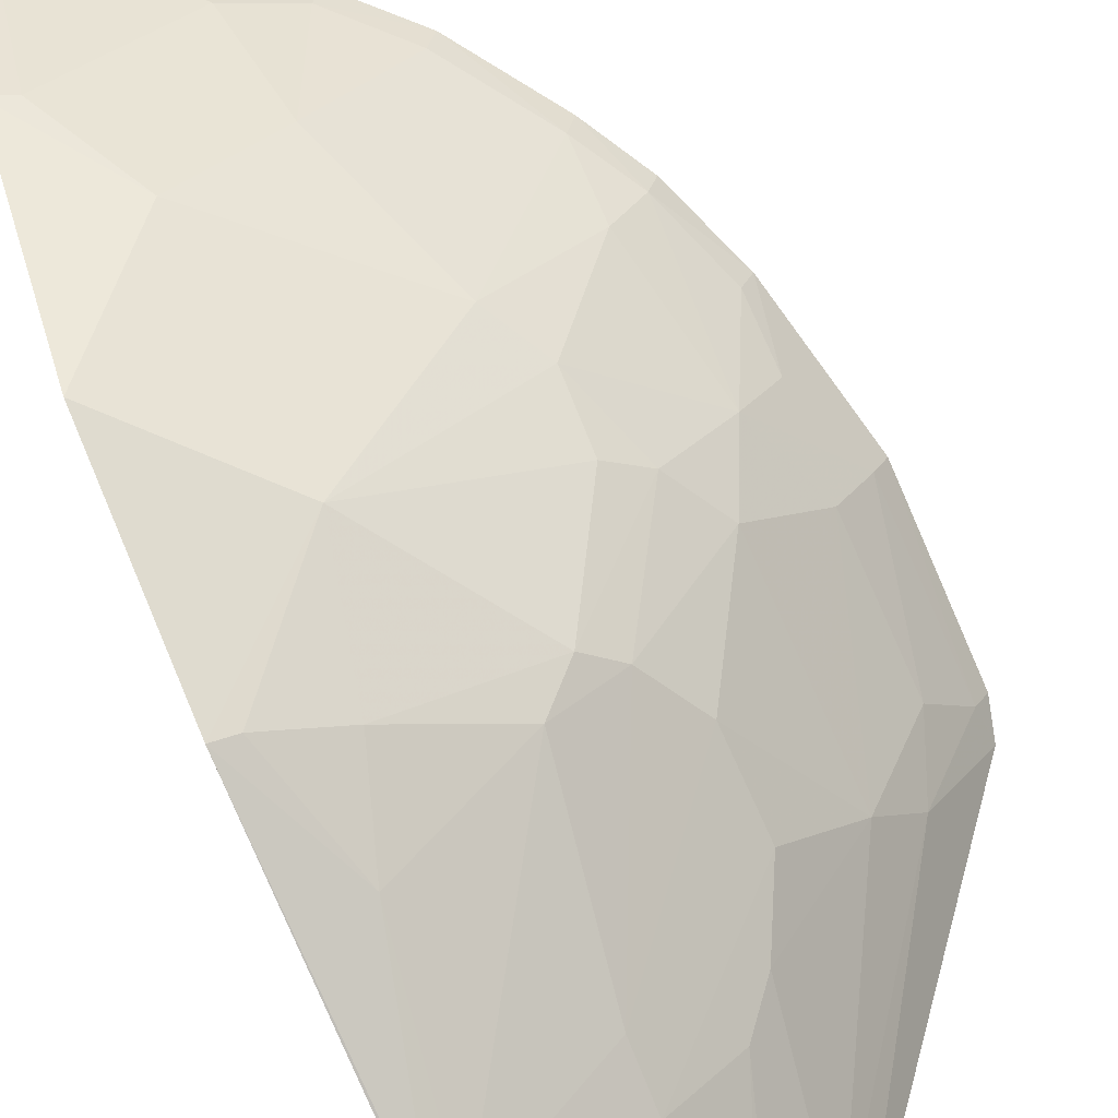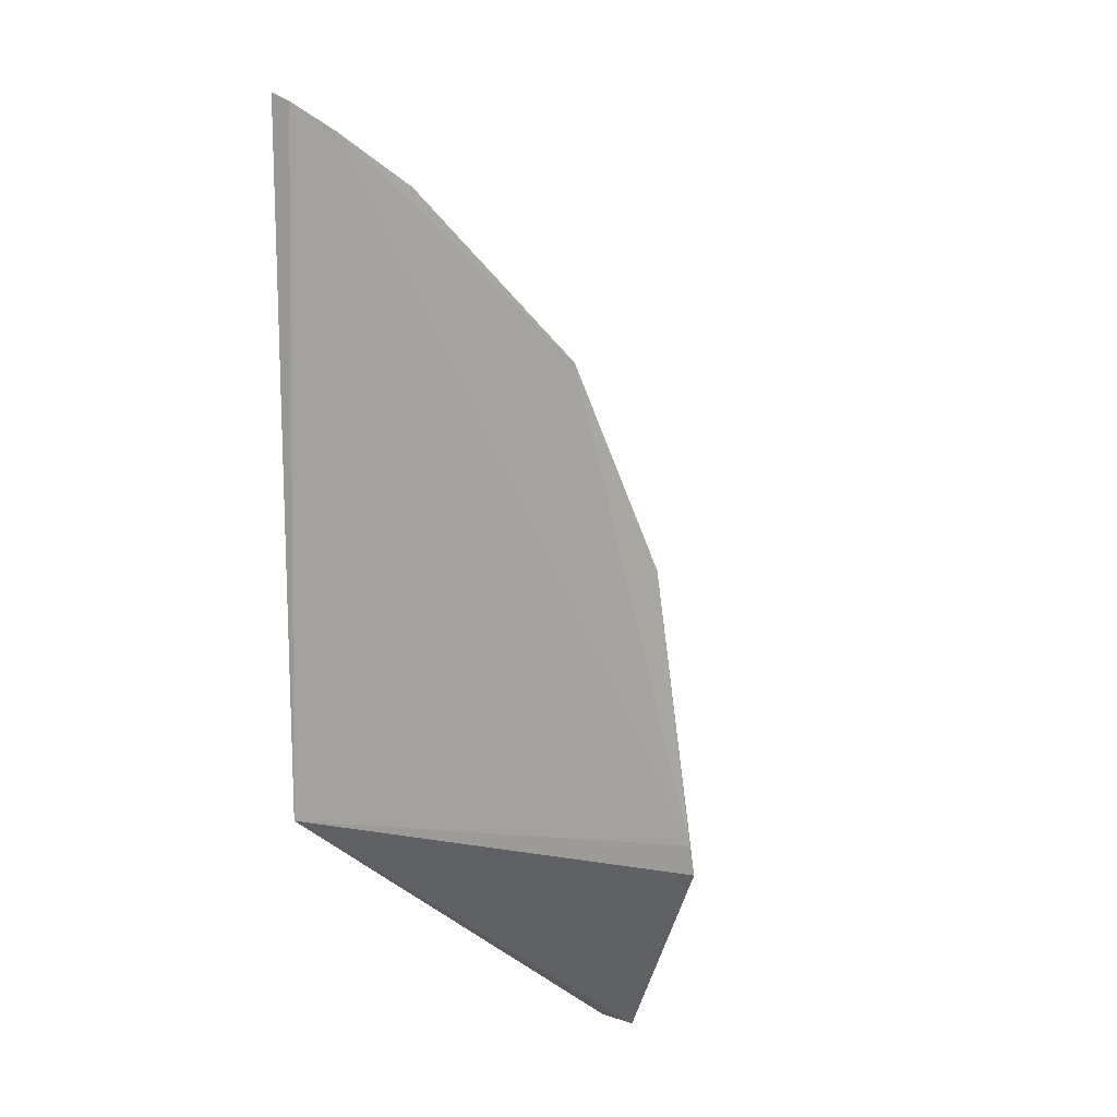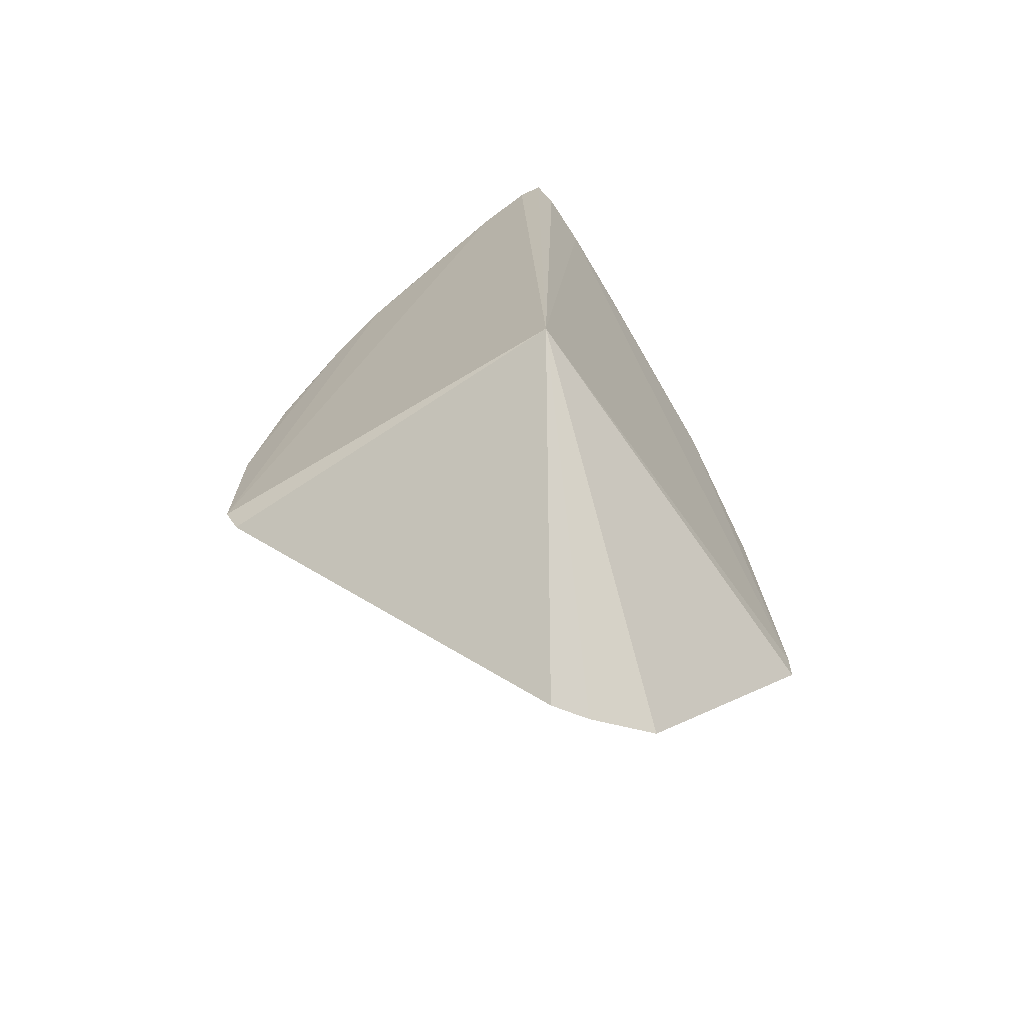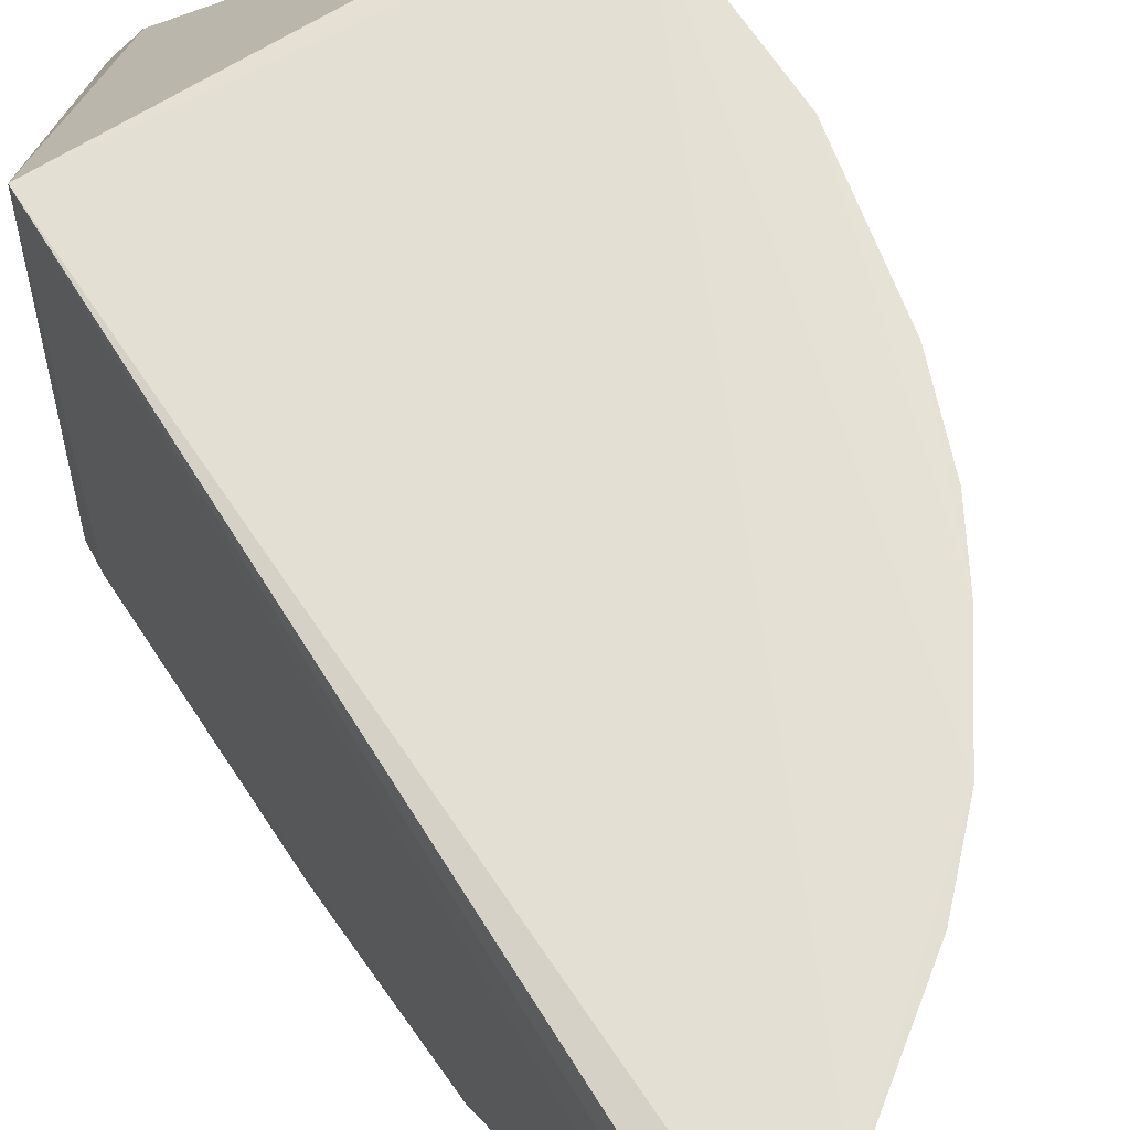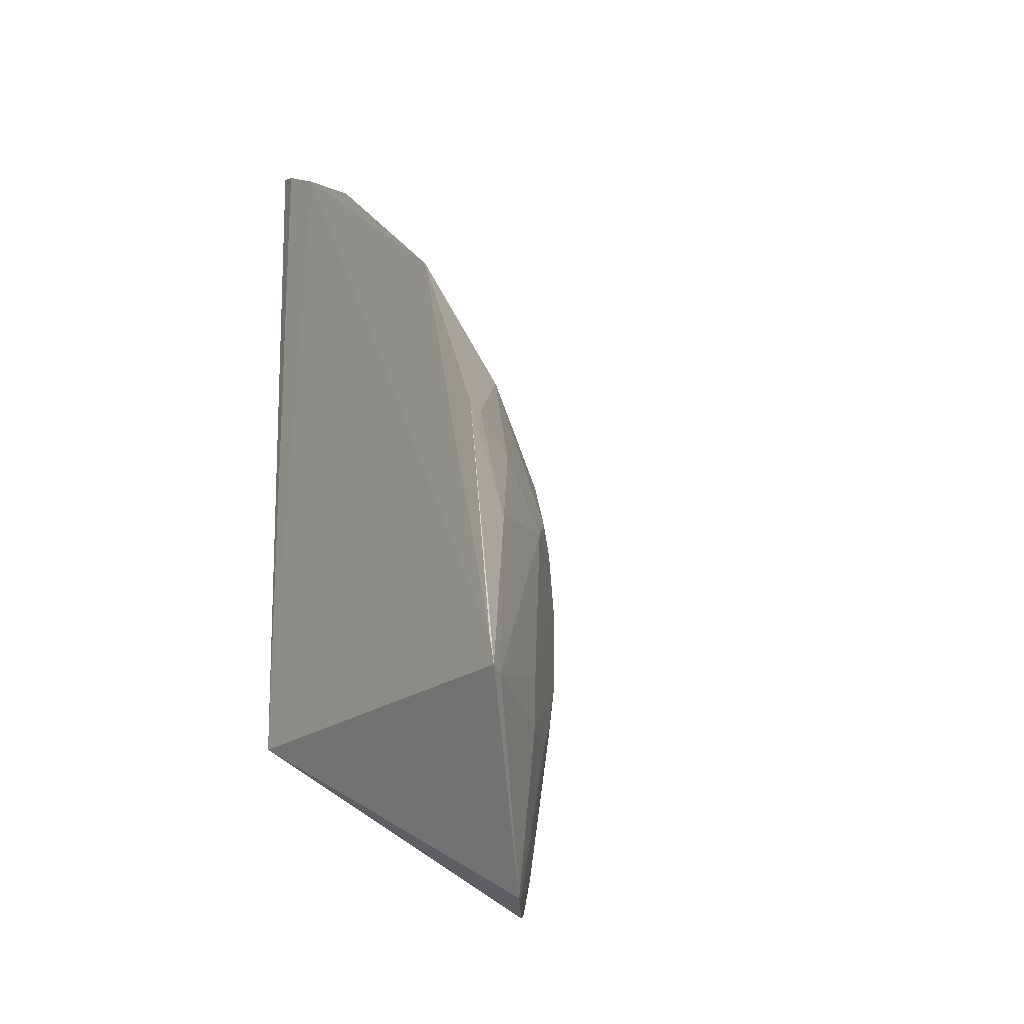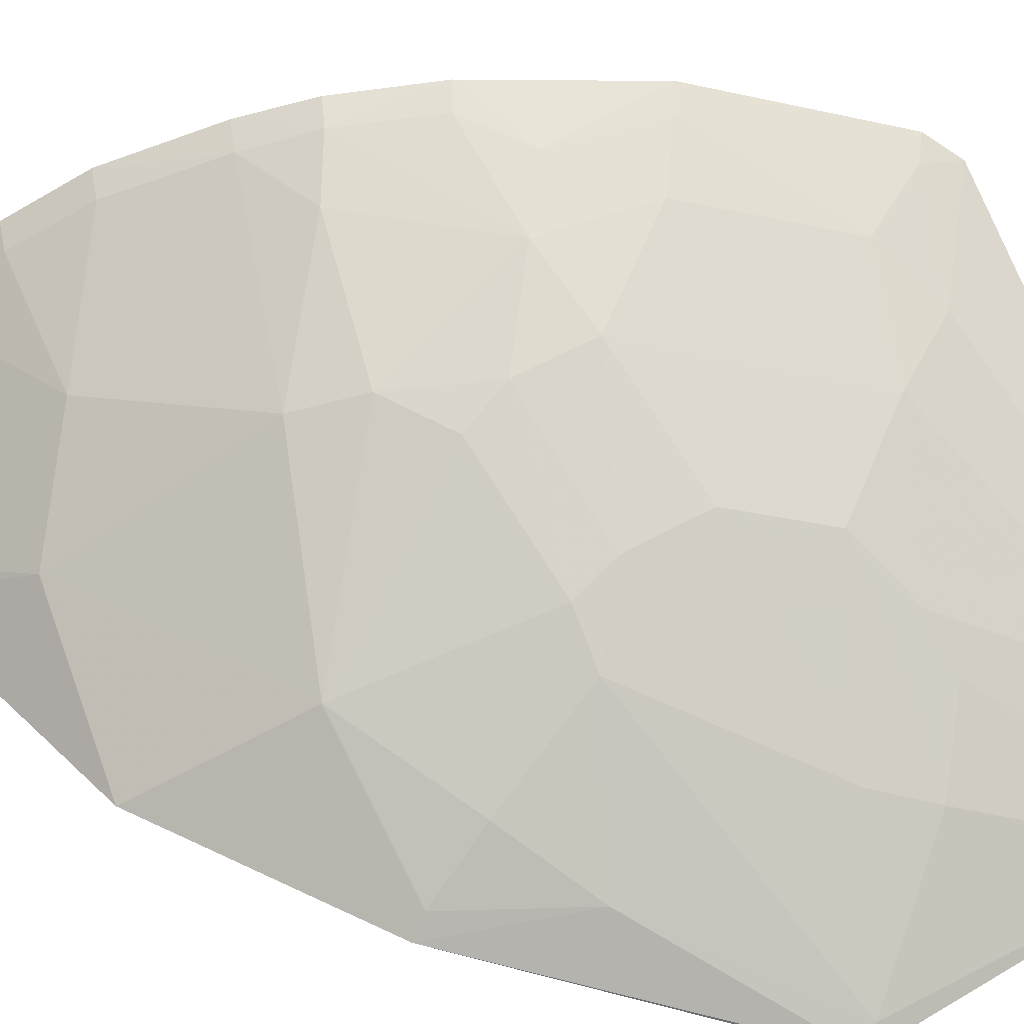
<metadata>
{"format":"obj","ext":"obj","renderer":"f3d","projection":"perspective","resolution":1024,"background":"white","views":[{"elev":-79.3,"azim":-155.7,"up":"+Z"},{"elev":6.8,"azim":115.0,"up":"+Y"},{"elev":-70.6,"azim":33.8,"up":"+Y"},{"elev":65.5,"azim":147.7,"up":"+Z"},{"elev":-20.5,"azim":143.3,"up":"+Y"},{"elev":-53.5,"azim":-102.5,"up":"+Z"}]}
</metadata>
<code>
v -0.3103 -0.1203 -0.3491
v -0.2299 -0.01225 -0.4337
v -0.2348 -0.01064 -0.2003
v -0.2305 0.3752 -0.1961
v -0.4138 0.1666 -0.2066
v -0.2268 0.3536 -0.2372
v -0.2887 -0.115 -0.376
v -0.4294 -0.01017 -0.1991
v -0.2286 0.002539 -0.4317
v -0.2278 0.3701 -0.2085
v -0.3573 0.2824 -0.1924
v -0.3396 0.0939 -0.338
v -0.3228 -0.116 -0.3345
v -0.2973 0.3205 -0.2191
v -0.4353 0.09349 -0.1942
v -0.2428 0.37 -0.1934
v -0.2952 -0.02468 -0.3816
v -0.2677 0.1207 -0.3939
v -0.339 0.2065 -0.2923
v -0.3549 0.02103 -0.3224
v -0.4036 0.21 -0.1944
v -0.4342 0.006027 -0.1939
v -0.3837 0.1089 -0.2794
v -0.3292 0.3108 -0.193
v -0.2685 0.3488 -0.2051
v -0.3113 0.09407 -0.3658
v -0.2388 -0.01359 -0.4274
v -0.2282 0.1376 -0.4139
v -0.3099 0.2771 -0.2624
v -0.4004 -0.007906 -0.2508
v -0.2963 0.003488 -0.3808
v -0.3238 -0.09819 -0.3389
v -0.3249 -0.02401 -0.3516
v -0.3872 0.2389 -0.1932
v -0.4195 0.168 -0.1943
v -0.3836 0.205 -0.2332
v -0.2715 0.3537 -0.1926
v -0.3975 0.1364 -0.2506
v -0.3547 0.06465 -0.3229
v -0.3536 0.1492 -0.3067
v -0.2401 0.3649 -0.2058
v -0.2386 0.3193 -0.2782
v -0.2536 0.07824 -0.4096
v -0.2267 0.2377 -0.3705
v -0.3251 0.3072 -0.2053
v -0.4283 0.006327 -0.2057
v -0.4131 0.0217 -0.2348
v -0.384 0.006 -0.2798
v -0.2953 -0.1129 -0.3694
v -0.3393 -0.008854 -0.3374
v -0.3989 0.2077 -0.2073
v -0.4142 0.1363 -0.2206
v -0.3826 0.2356 -0.2065
v -0.4132 0.09285 -0.2345
v -0.3686 0.1369 -0.2923
v -0.3267 0.1069 -0.35
v -0.3539 0.1793 -0.2921
v -0.2394 0.3485 -0.234
v -0.2667 0.2758 -0.3067
v -0.2382 0.1353 -0.409
v -0.2269 0.3244 -0.2809
v -0.2803 0.1792 -0.3653
v -0.3526 0.279 -0.2049
v -0.4289 0.09297 -0.2066
f 7 2 3
f 7 3 1
f 9 6 3
f 9 3 2
f 10 4 3
f 10 3 6
f 13 1 3
f 13 3 8
f 16 3 4
f 22 8 3
f 27 2 7
f 27 7 17
f 28 9 2
f 30 13 8
f 31 17 20
f 31 12 26
f 31 27 17
f 31 26 27
f 32 1 13
f 32 13 30
f 33 17 7
f 34 22 11
f 34 15 22
f 35 34 21
f 35 15 34
f 37 11 22
f 37 24 11
f 37 16 25
f 37 25 14
f 37 14 24
f 37 22 3
f 37 3 16
f 39 23 12
f 39 31 20
f 39 12 31
f 41 25 16
f 41 16 4
f 41 4 10
f 43 26 18
f 43 27 26
f 43 2 27
f 43 28 2
f 44 6 9
f 44 9 28
f 45 24 14
f 45 14 29
f 45 11 24
f 46 30 8
f 46 8 22
f 46 22 15
f 47 30 46
f 48 32 30
f 48 30 47
f 48 39 20
f 48 23 39
f 49 7 1
f 49 1 32
f 49 33 7
f 49 32 33
f 50 33 32
f 50 20 17
f 50 17 33
f 50 48 20
f 50 32 48
f 51 35 21
f 51 5 35
f 51 21 34
f 51 38 5
f 51 36 38
f 52 35 5
f 52 15 35
f 52 5 38
f 53 34 11
f 53 19 36
f 53 51 34
f 53 36 51
f 54 38 23
f 54 48 47
f 54 23 48
f 55 12 23
f 55 23 38
f 56 26 12
f 56 55 40
f 56 12 55
f 56 18 26
f 57 36 19
f 57 40 55
f 57 55 38
f 57 38 36
f 58 25 41
f 58 42 14
f 58 14 25
f 58 41 10
f 58 10 6
f 59 29 14
f 59 14 42
f 59 19 29
f 60 43 18
f 60 28 43
f 61 6 44
f 61 58 6
f 61 42 58
f 61 59 42
f 61 44 59
f 62 59 44
f 62 19 59
f 62 18 56
f 62 56 40
f 62 57 19
f 62 40 57
f 62 60 18
f 62 44 28
f 62 28 60
f 63 45 29
f 63 11 45
f 63 53 11
f 63 29 19
f 63 19 53
f 64 47 46
f 64 46 15
f 64 54 47
f 64 15 52
f 64 52 38
f 64 38 54

</code>
